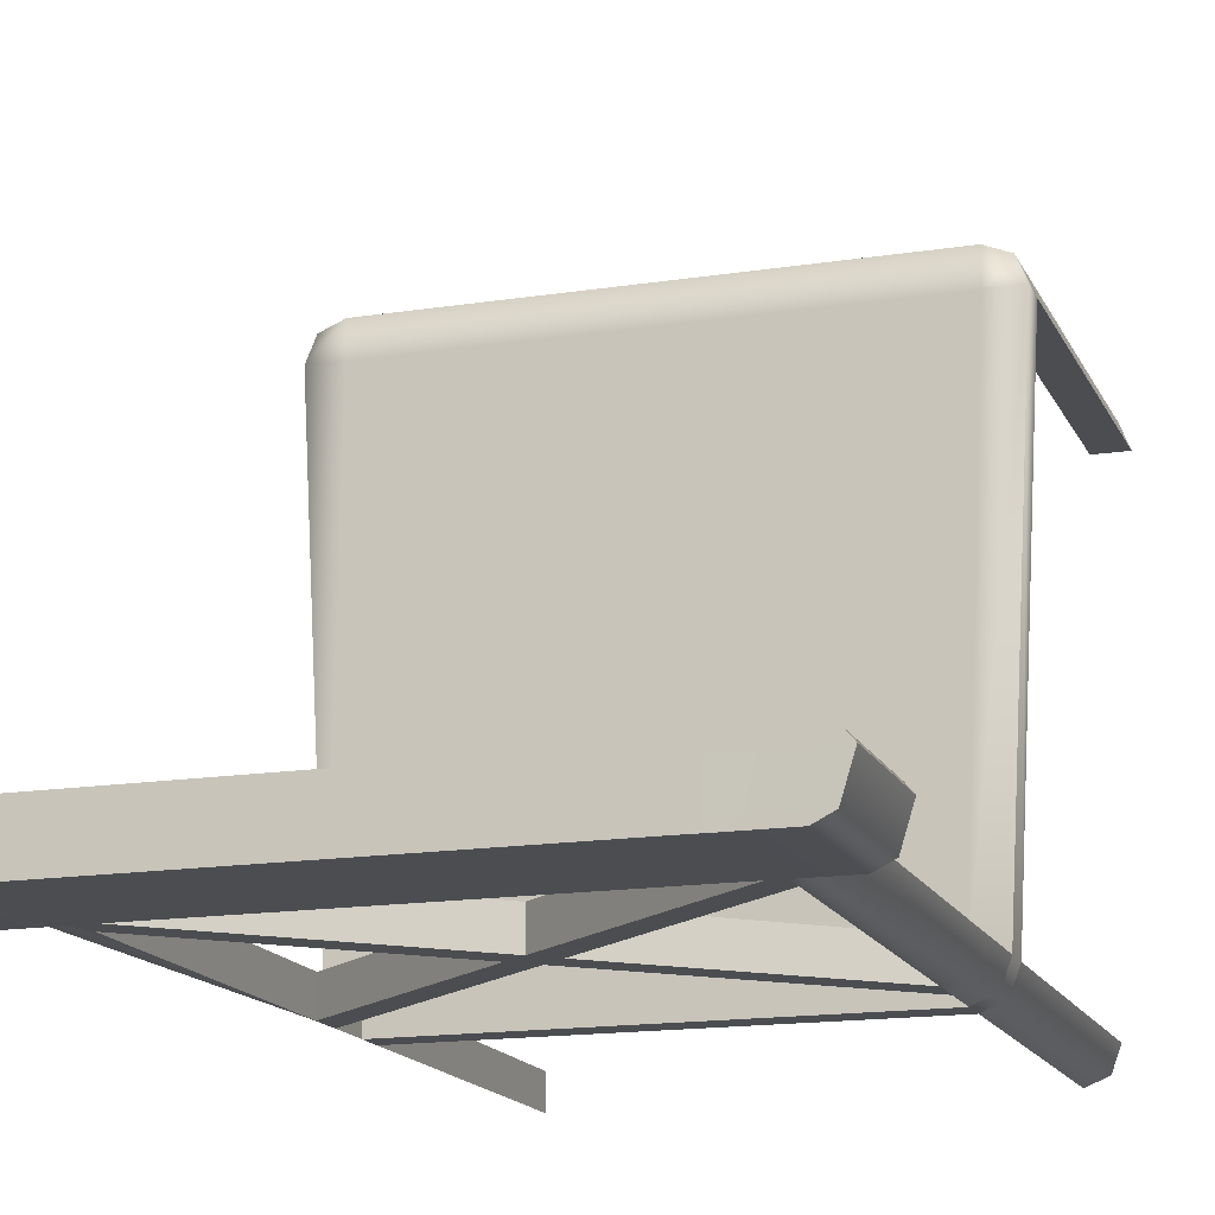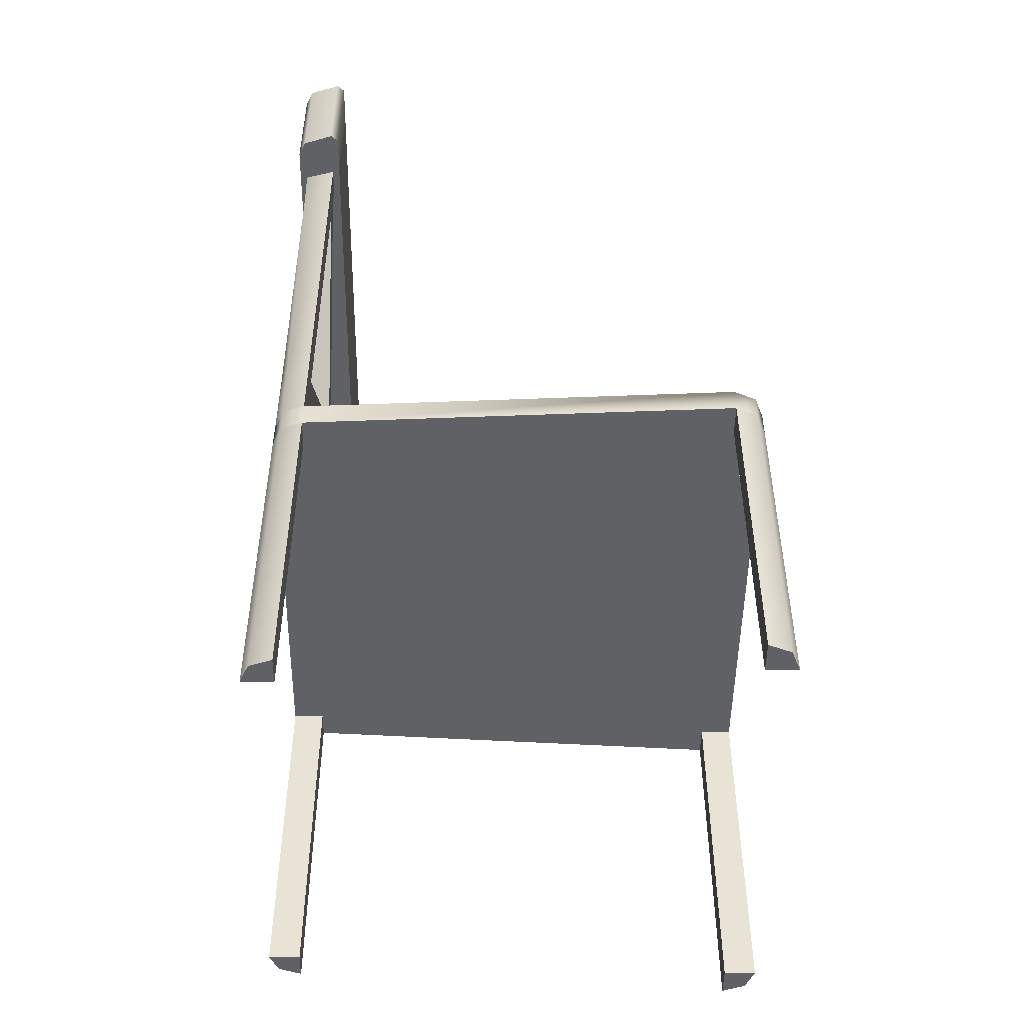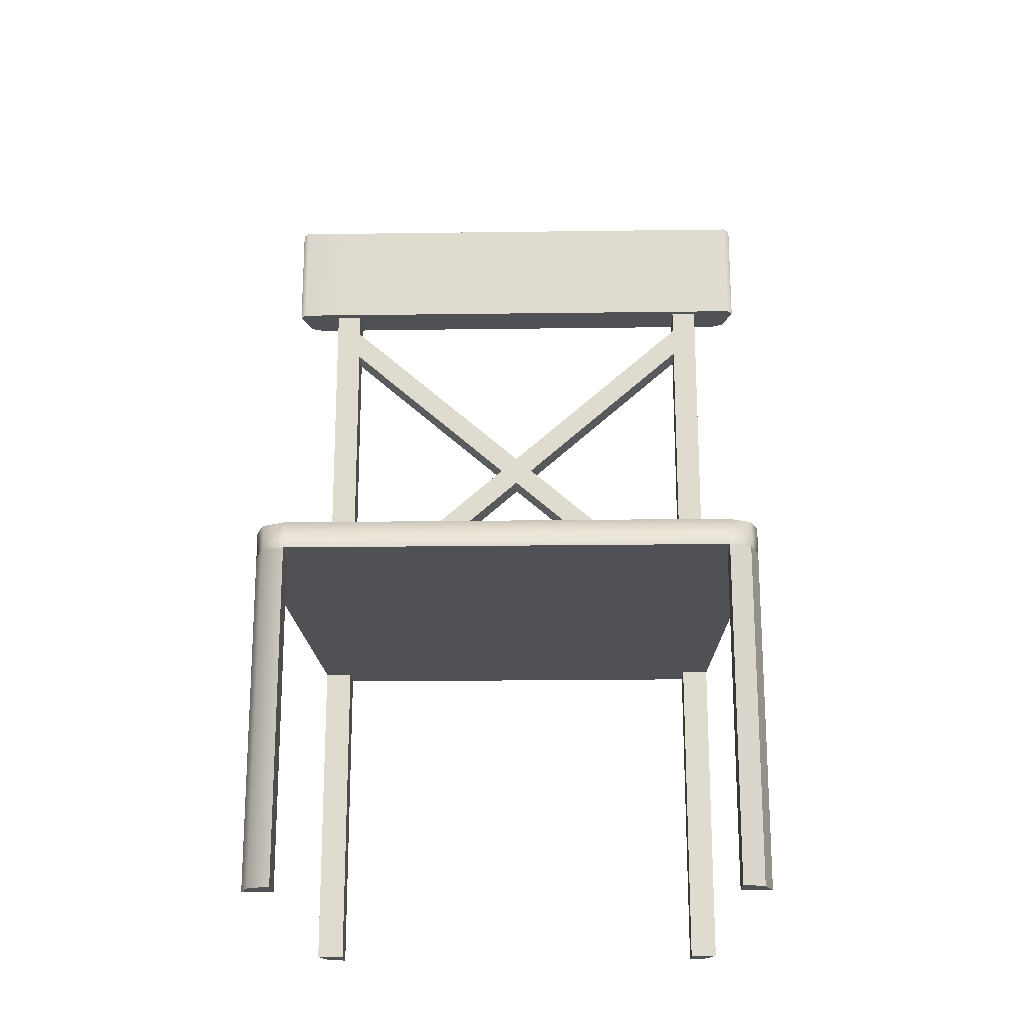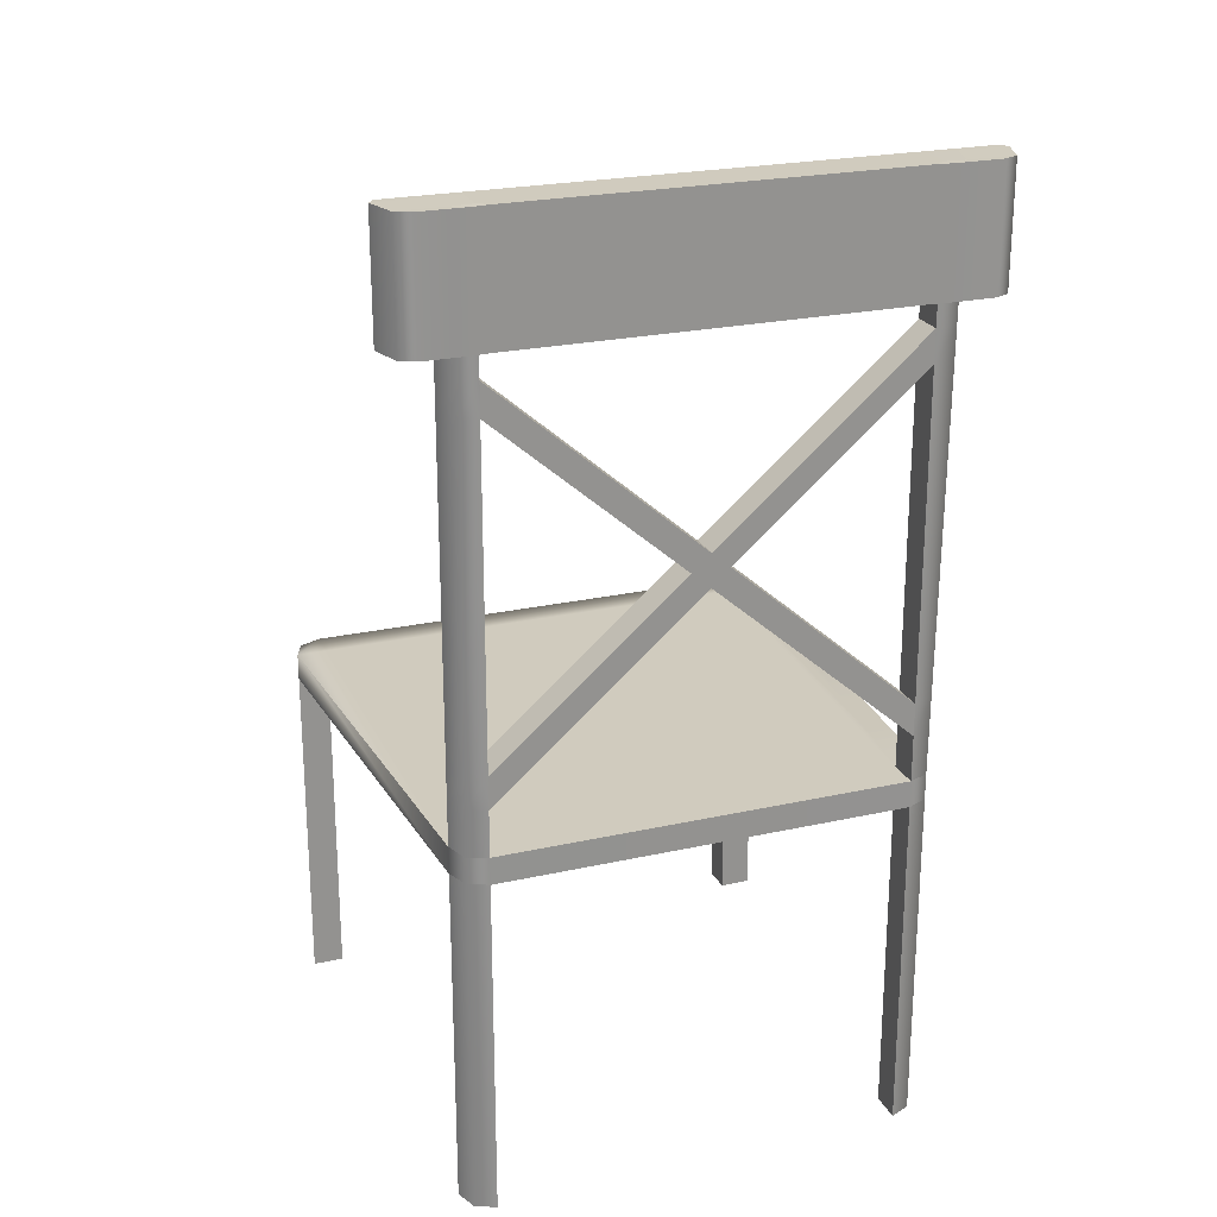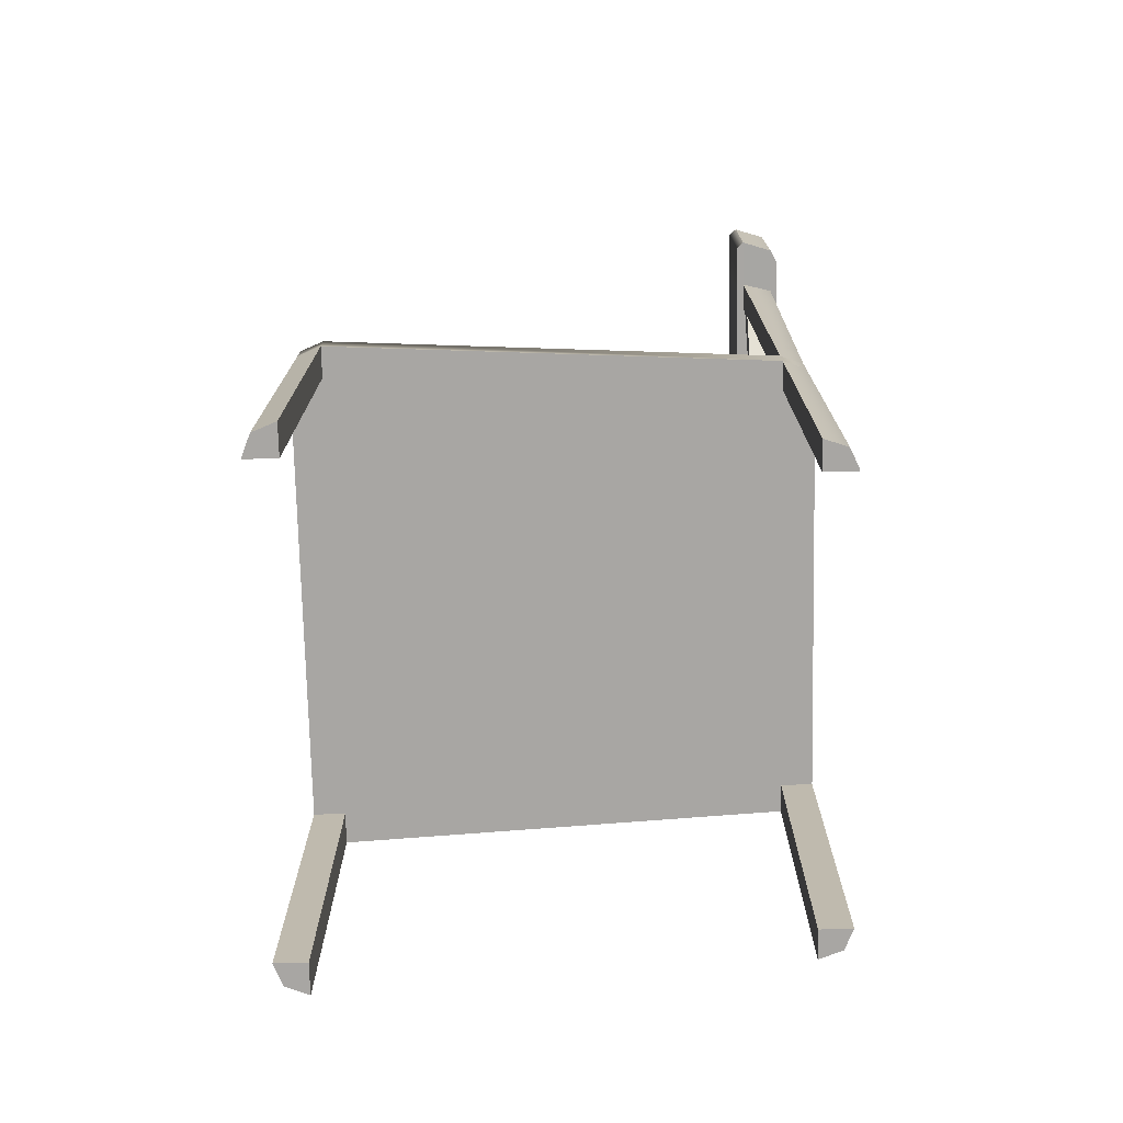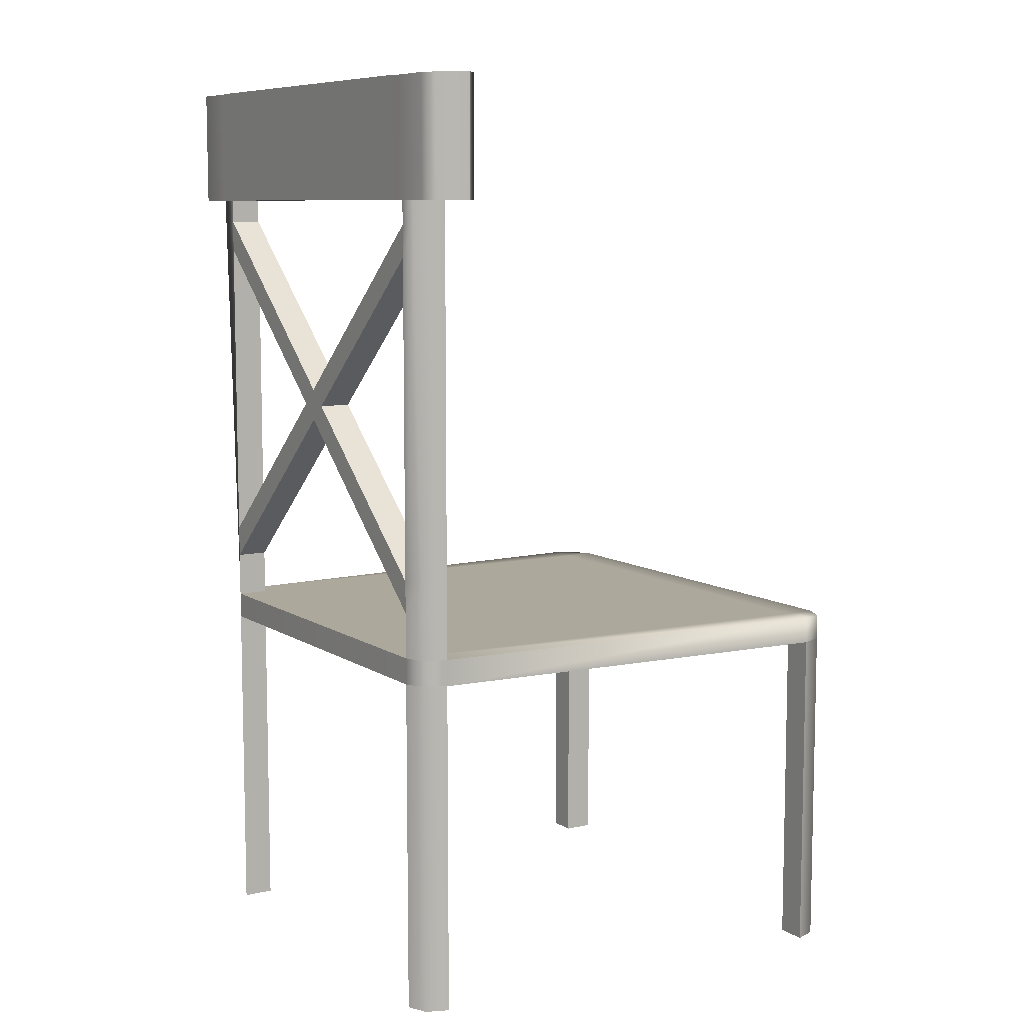
<metadata>
{"format":"obj","ext":"obj","renderer":"f3d","projection":"perspective","resolution":1024,"background":"white","views":[{"elev":-15.7,"azim":-161.8,"up":"+Z"},{"elev":-49.0,"azim":-90.7,"up":"+Y"},{"elev":-20.2,"azim":1.4,"up":"+Y"},{"elev":23.3,"azim":159.3,"up":"+Y"},{"elev":-74.3,"azim":91.3,"up":"+Y"},{"elev":8.5,"azim":-121.4,"up":"+Y"}]}
</metadata>
<code>
g pCube1
v -7.688 10.72 7.591
v 7.688 10.72 7.591
v -7.688 11.53 7.591
v 7.688 11.53 7.591
v -6.959 11.53 -7.591
v 6.959 11.53 -7.591
v -6.959 10.72 -7.591
v 6.959 10.72 -7.591
v 7.005 11.55 7.868
v 6.341 11.55 -7.868
v 6.341 10.71 -7.868
v 7.005 10.71 7.868
v -6.328 11.55 -7.868
v -6.328 10.71 -7.868
v -6.99 10.71 7.868
v -6.99 11.55 7.868
v -7.214 11.55 -6.888
v -7.214 10.71 -6.888
v -6.328 10.71 -6.888
v 6.341 10.71 -6.888
v 7.214 10.71 -6.888
v 7.214 11.55 -6.888
v 6.341 11.55 -6.888
v -6.328 11.55 -6.888
v -7.969 11.55 6.883
v -7.969 10.71 6.883
v -6.99 10.71 6.883
v 7.005 10.71 6.883
v 7.969 10.71 6.883
v 7.969 11.55 6.883
v 7.005 11.55 6.883
v -6.99 11.55 6.883
v 7.214 25.75 -6.888
v 6.341 25.75 -6.888
v 6.959 25.73 -7.869
v 6.341 25.75 -7.868
v -6.329 25.75 -6.888
v -7.214 25.75 -6.888
v -6.329 25.75 -7.868
v -6.959 25.73 -7.869
v 7.214 29.45 -6.888
v 6.341 29.45 -6.888
v 6.959 29.44 -7.869
v 6.341 29.45 -7.868
v -6.329 29.45 -6.888
v -7.214 29.45 -6.888
v -6.329 29.45 -7.868
v -6.959 29.44 -7.869
v 8.736 25.75 -6.888
v 8.428 25.73 -7.869
v 8.428 29.44 -7.869
v 8.736 29.45 -6.888
v -8.736 25.75 -6.888
v -8.428 25.73 -7.869
v -8.736 29.45 -6.888
v -8.428 29.44 -7.869
v 7.053 25.75 -6.656
v 6.2 25.75 -6.656
v 7.053 29.45 -6.656
v 6.2 29.45 -6.656
v -6.189 25.75 -6.656
v -7.053 25.75 -6.656
v -6.189 29.45 -6.656
v -7.053 29.45 -6.656
v 8.542 25.75 -6.656
v 8.542 29.45 -6.656
v -8.542 29.45 -6.656
v -8.542 25.75 -6.656
v 5.989 25.75 -8.1
v 6.573 25.73 -8.101
v 5.989 29.45 -8.1
v 6.573 29.44 -8.101
v -6.573 25.73 -8.101
v -5.978 25.75 -8.1
v -6.573 29.44 -8.101
v -5.978 29.45 -8.1
v 7.96 29.44 -8.101
v 7.96 25.73 -8.101
v -7.96 25.73 -8.101
v -7.96 29.44 -8.101
v -6.329 24.99 -6.888
v -7.214 24.99 -6.888
v -6.959 24.99 -7.854
v -6.329 24.99 -7.868
v -6.329 24 -6.888
v -7.214 24 -6.888
v -6.959 24 -7.835
v -6.329 24 -7.868
v 7.214 12.99 -6.888
v 6.342 12.99 -6.888
v 6.342 12.99 -7.868
v 6.959 12.99 -7.619
v 7.214 13.99 -6.888
v 6.342 13.99 -6.888
v 6.342 13.99 -7.868
v 6.959 13.99 -7.639
v -6.328 12.99 -6.888
v -7.214 12.99 -6.888
v -6.959 12.99 -7.619
v -6.328 12.99 -7.868
v -6.328 13.99 -6.888
v -7.214 13.99 -6.888
v -6.959 13.99 -7.639
v -6.328 13.99 -7.868
v 7.214 24.99 -6.888
v 6.342 25 -6.888
v 6.342 25 -7.868
v 6.959 24.99 -7.854
v 7.214 24 -6.888
v 6.342 23.99 -6.888
v 6.342 23.99 -7.868
v 6.959 24 -7.835
v -7.969 0.08885 6.883
v -6.99 0.08885 6.883
v -6.99 0.08885 7.868
v -7.688 0.08885 7.591
v 7.005 0.08885 6.883
v 7.005 0.08885 7.868
v 7.969 0.08885 6.883
v 7.688 0.08885 7.591
v -6.959 0.08885 -7.591
v -6.328 0.08885 -7.868
v -6.328 0.08885 -6.888
v -7.214 0.08885 -6.888
v 6.341 0.08885 -6.888
v 7.214 0.08885 -6.888
v 6.341 0.08885 -7.868
v 6.959 0.08885 -7.591
f 1 15 16 3
f 3 16 32 25
f 5 13 14 7
f 2 29 30 4
f 26 1 3 25
f 9 4 30 31
f 11 10 6 8
f 9 12 2 4
f 13 10 11 14
f 16 15 12 9
f 32 16 9 31
f 7 18 17 5
f 22 21 8 6
f 13 24 23 10
f 18 26 25 17
f 30 29 21 22
f 31 30 22 23
f 24 32 31 23
f 25 32 24 17
f 113 114 115 116
f 118 117 119 120
f 15 27 28 12
f 20 19 14 11
f 18 19 27 26
f 28 27 19 20
f 29 28 20 21
f 121 122 123 124
f 126 125 127 128
f 42 41 43 44
f 46 45 47 48
f 23 22 89 90
f 17 24 97 98
f 82 81 37 38
f 86 85 81 82
f 90 89 93 94
f 94 93 109 110
f 81 85 90 94
f 98 97 101 102
f 102 101 85 86
f 106 105 33 34
f 110 109 105 106
f 101 97 110 106
f 22 6 92 89
f 6 10 91 92
f 92 91 95 96
f 89 92 96 93
f 96 95 111 112
f 93 96 112 109
f 108 107 36 35
f 105 108 35 33
f 112 111 107 108
f 109 112 108 105
f 10 23 90 91
f 24 13 100 97
f 13 5 99 100
f 5 17 98 99
f 83 82 38 40
f 84 83 40 39
f 87 86 82 83
f 88 87 83 84
f 99 98 102 103
f 100 99 103 104
f 103 102 86 87
f 104 103 87 88
f 58 57 59 60
f 62 61 63 64
f 58 60 63 61
f 59 57 65 66
f 62 64 67 68
f 49 52 66 65
f 55 53 68 67
f 49 50 51 52
f 70 69 71 72
f 74 73 75 76
f 54 53 55 56
f 71 69 74 76
f 70 72 77 78
f 75 73 79 80
f 51 50 78 77
f 54 56 80 79
f 36 34 37 39
f 34 33 57 58
f 38 37 61 62
f 37 34 58 61
f 33 49 65 57
f 53 38 62 68
f 36 39 74 69
f 42 44 47 45
f 41 42 60 59
f 45 46 64 63
f 42 45 63 60
f 52 41 59 66
f 46 55 67 64
f 47 44 71 76
f 33 35 50 49
f 43 41 52 51
f 40 38 53 54
f 46 48 56 55
f 35 36 69 70
f 44 43 72 71
f 39 40 73 74
f 48 47 76 75
f 43 51 77 72
f 50 35 70 78
f 40 54 79 73
f 56 48 75 80
f 81 84 39 37
f 95 94 110 111
f 84 81 94 95
f 88 84 95 91
f 85 88 91 90
f 101 104 88 85
f 107 106 34 36
f 100 104 107 111
f 97 100 111 110
f 104 101 106 107
f 26 27 114 113
f 27 15 115 114
f 15 1 116 115
f 1 26 113 116
f 12 28 117 118
f 28 29 119 117
f 29 2 120 119
f 2 12 118 120
f 7 14 122 121
f 18 7 121 124
f 14 19 123 122
f 19 18 124 123
f 21 20 125 126
f 20 11 127 125
f 11 8 128 127
f 8 21 126 128

</code>
